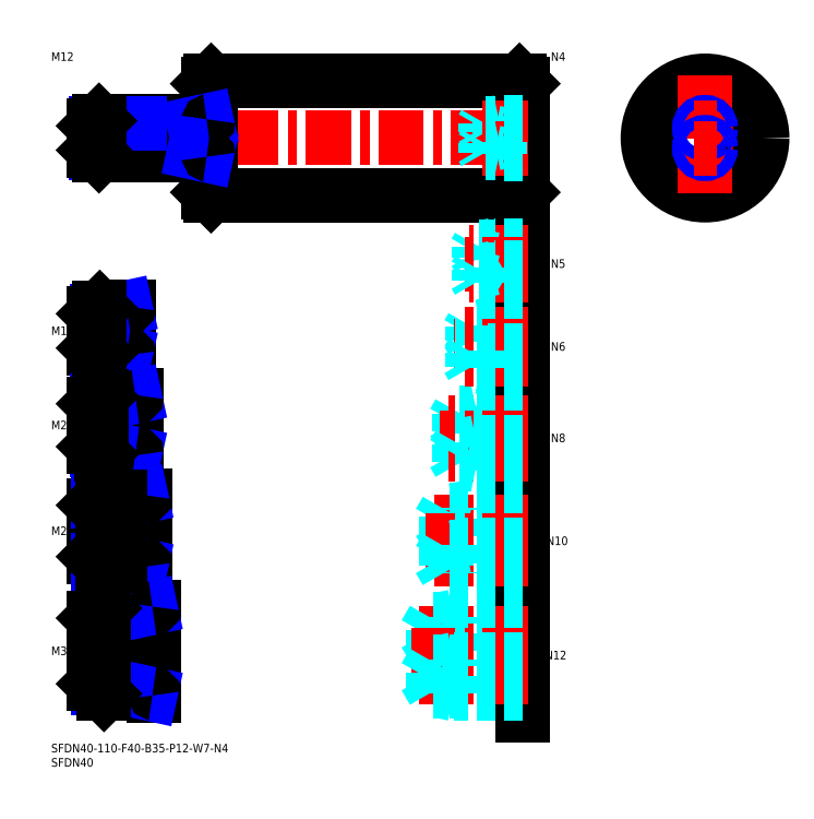
<metadata>
{"format":"dxf","ext":"dxf","renderer":"ezdxf+matplotlib","layout":"modelspace","background":"white","min_lineweight":24,"dpi":150}
</metadata>
<code>
0
SECTION
2
ENTITIES
0
INSERT
8
MSM_CONTINUOUS
2
*U12
10
0
20
0
30
0
0
INSERT
8
MSM_CONTINUOUS
2
*U13
10
0
20
0
30
0
0
INSERT
8
MSM_CONTINUOUS
2
*U14
10
0
20
0
30
0
0
LINE
8
MSM_CENTER
10
38
20
32.5
30
0
11
13
21
32.5
31
0
0
INSERT
8
MSM_CONTINUOUS
2
*U15
10
0
20
0
30
0
0
LINE
8
MSM_CENTER
10
13
20
74.5
30
0
11
35
21
74.5
31
0
0
INSERT
8
MSM_CONTINUOUS
2
*U16
10
0
20
0
30
0
0
LINE
8
MSM_CENTER
10
13
20
111.5
30
0
11
32
21
111.5
31
0
0
INSERT
8
MSM_CONTINUOUS
2
*U17
10
0
20
0
30
0
0
LINE
8
MSM_CENTER
10
13
20
144.5
30
0
11
29
21
144.5
31
0
0
LINE
8
MSM_CONTINUOUS
10
26.5
20
136.5
30
0
11
17
21
136.5
31
0
0
LINE
8
MSM_NARROW
10
21
20
137.6
30
0
11
15.92
21
137.6
31
0
0
LINE
8
MSM_NARROW
10
21
20
151.4
30
0
11
15.92
21
151.4
31
0
0
LINE
8
MSM_CONTINUOUS
10
26.5
20
152.5
30
0
11
17
21
152.5
31
0
0
LINE
8
MSM_CONTINUOUS
10
15
20
138.5
30
0
11
15
21
150.5
31
0
0
LINE
8
MSM_NARROW
10
23
20
120.1
30
0
11
16.15
21
120.1
31
0
0
LINE
8
MSM_NARROW
10
23
20
102.9
30
0
11
16.15
21
102.9
31
0
0
LINE
8
MSM_CONTINUOUS
10
29.5
20
101.5
30
0
11
17.5
21
101.5
31
0
0
LINE
8
MSM_CONTINUOUS
10
29.5
20
121.5
30
0
11
17.5
21
121.5
31
0
0
LINE
8
MSM_CONTINUOUS
10
15
20
104
30
0
11
15
21
119
31
0
0
LINE
8
MSM_CONTINUOUS
10
32.5
20
86.5
30
0
11
18
21
86.5
31
0
0
LINE
8
MSM_CONTINUOUS
10
32.5
20
62.5
30
0
11
18
21
62.5
31
0
0
LINE
8
MSM_CONTINUOUS
10
15
20
65.5
30
0
11
15
21
83.5
31
0
0
LINE
8
MSM_NARROW
10
24
20
84.88
30
0
11
16.38
21
84.88
31
0
0
LINE
8
MSM_NARROW
10
24
20
64.12
30
0
11
16.38
21
64.12
31
0
0
LINE
8
MSM_NARROW
10
16.61
20
45.61
30
0
11
26
21
45.61
31
0
0
LINE
8
MSM_NARROW
10
16.61
20
19.39
30
0
11
26
21
19.39
31
0
0
LINE
8
MSM_CONTINUOUS
10
18.5
20
17.5
30
0
11
35.5
21
17.5
31
0
0
LINE
8
MSM_CONTINUOUS
10
15
20
44
30
0
11
15
21
21
31
0
0
LINE
8
MSM_CONTINUOUS
10
18.5
20
47.5
30
0
11
35.5
21
47.5
31
0
0
LINE
8
MSM_CONTINUOUS
10
27
20
153
30
0
11
27
21
136
31
0
0
LINE
8
MSM_CONTINUOUS
10
30
20
122
30
0
11
30
21
101
31
0
0
LINE
8
MSM_CONTINUOUS
10
33
20
87
30
0
11
33
21
62
31
0
0
LINE
8
MSM_CONTINUOUS
10
36
20
48
30
0
11
36
21
17
31
0
0
LINE
8
MSM_CONTINUOUS
10
21
20
152.5
30
0
11
21
21
136.5
31
0
0
LINE
8
MSM_CONTINUOUS
10
23
20
121.5
30
0
11
23
21
101.5
31
0
0
LINE
8
MSM_CONTINUOUS
10
26
20
47.5
30
0
11
26
21
17.5
31
0
0
LINE
8
MSM_NARROW
10
21
20
151.4
30
0
11
26
21
152.5
31
0
0
LINE
8
MSM_NARROW
10
21
20
137.6
30
0
11
26
21
136.5
31
0
0
LINE
8
MSM_NARROW
10
23
20
120.1
30
0
11
29.25
21
121.5
31
0
0
LINE
8
MSM_NARROW
10
23
20
102.9
30
0
11
29.25
21
101.5
31
0
0
LINE
8
MSM_NARROW
10
24
20
84.88
30
0
11
31.5
21
86.5
31
0
0
LINE
8
MSM_NARROW
10
24
20
64.12
30
0
11
31.5
21
62.5
31
0
0
LINE
8
MSM_NARROW
10
26
20
45.61
30
0
11
34.75
21
47.5
31
0
0
LINE
8
MSM_NARROW
10
26
20
19.39
30
0
11
34.75
21
17.5
31
0
0
LINE
8
MSM_CONTINUOUS
10
17
20
152.5
30
0
11
15
21
150.5
31
0
0
LINE
8
MSM_CONTINUOUS
10
17
20
136.5
30
0
11
15
21
138.5
31
0
0
LINE
8
MSM_CONTINUOUS
10
17
20
136.5
30
0
11
17
21
152.5
31
0
0
LINE
8
MSM_CONTINUOUS
10
17.5
20
121.5
30
0
11
15
21
119
31
0
0
LINE
8
MSM_CONTINUOUS
10
17.5
20
101.5
30
0
11
15
21
104
31
0
0
LINE
8
MSM_CONTINUOUS
10
17.5
20
121.5
30
0
11
17.5
21
101.5
31
0
0
LINE
8
MSM_CONTINUOUS
10
18
20
86.5
30
0
11
15
21
83.5
31
0
0
LINE
8
MSM_CONTINUOUS
10
18
20
62.5
30
0
11
15
21
65.5
31
0
0
LINE
8
MSM_CONTINUOUS
10
18
20
62.5
30
0
11
18
21
86.5
31
0
0
LINE
8
MSM_CONTINUOUS
10
18.5
20
47.5
30
0
11
15
21
44
31
0
0
LINE
8
MSM_CONTINUOUS
10
18.5
20
17.5
30
0
11
15
21
21
31
0
0
LINE
8
MSM_CONTINUOUS
10
18.5
20
17.5
30
0
11
18.5
21
47.5
31
0
0
LINE
8
MSM_CONTINUOUS
10
24
20
86.5
30
0
11
24
21
62.5
31
0
0
ARC
8
MSM_CONTINUOUS
10
26.5
20
136
30
0
40
0.5
50
0
51
90
0
ARC
8
MSM_CONTINUOUS
10
26.5
20
153
30
0
40
0.5
50
270
51
0
0
ARC
8
MSM_CONTINUOUS
10
29.5
20
101
30
0
40
0.5
50
0
51
90
0
ARC
8
MSM_CONTINUOUS
10
29.5
20
122
30
0
40
0.5
50
270
51
0
0
ARC
8
MSM_CONTINUOUS
10
32.5
20
87
30
0
40
0.5
50
270
51
0
0
ARC
8
MSM_CONTINUOUS
10
32.5
20
62
30
0
40
0.5
50
0
51
90
0
ARC
8
MSM_CONTINUOUS
10
35.5
20
48
30
0
40
0.5
50
270
51
0
0
ARC
8
MSM_CONTINUOUS
10
35.5
20
17
30
0
40
0.5
50
0
51
90
0
LINE
8
MSM_CONTINUOUS
10
56
20
232
30
0
11
164
21
232
31
0
0
LINE
8
MSM_CONTINUOUS
10
56
20
192
30
0
11
164
21
192
31
0
0
LINE
8
MSM_CENTER
10
13
20
212
30
0
11
167
21
212
31
0
0
LINE
8
MSM_CONTINUOUS
10
55
20
231
30
0
11
55
21
193
31
0
0
LINE
8
MSM_CONTINUOUS
10
56
20
232
30
0
11
56
21
192
31
0
0
LINE
8
MSM_CONTINUOUS
10
55
20
193
30
0
11
56
21
192
31
0
0
LINE
8
MSM_CONTINUOUS
10
56
20
232
30
0
11
55
21
231
31
0
0
LINE
8
MSM_CENTER
10
207
20
212
30
0
11
251
21
212
31
0
0
LINE
8
MSM_CONTINUOUS
10
165
20
231
30
0
11
165
21
193
31
0
0
LINE
8
MSM_CONTINUOUS
10
164
20
232
30
0
11
164
21
192
31
0
0
LINE
8
MSM_CONTINUOUS
10
165
20
193
30
0
11
164
21
192
31
0
0
LINE
8
MSM_CONTINUOUS
10
164
20
232
30
0
11
165
21
231
31
0
0
CIRCLE
8
MSM_CONTINUOUS
10
229
20
212
30
0
40
20
0
LINE
8
MSM_CENTER
10
229
20
234
30
0
11
229
21
190
31
0
0
INSERT
8
MSM_CONTINUOUS
2
*U18
10
0
20
0
30
0
0
INSERT
8
MSM_CONTINUOUS
2
*U19
10
0
20
0
30
0
0
LINE
8
MSM_CENTER
10
167
20
215.5
30
0
11
149
21
215.5
31
0
0
LINE
8
MSM_DASHED
10
165
20
217.5
30
0
11
157
21
217.5
31
0
0
LINE
8
MSM_DASHED
10
165
20
217.1
30
0
11
151.9
21
217.1
31
0
0
LINE
8
MSM_DASHED
10
165
20
213.9
30
0
11
151.9
21
213.9
31
0
0
LINE
8
MSM_DASHED
10
165
20
213.5
30
0
11
157
21
213.5
31
0
0
LINE
8
MSM_DASHED
10
151.9
20
213.9
30
0
11
151.9
21
217.1
31
0
0
LINE
8
MSM_DASHED
10
151.9
20
217.1
30
0
11
151
21
215.5
31
0
0
LINE
8
MSM_DASHED
10
157
20
213.5
30
0
11
157
21
217.5
31
0
0
LINE
8
MSM_DASHED
10
151.9
20
213.9
30
0
11
151
21
215.5
31
0
0
LINE
8
MSM_DASHED
10
157
20
213.5
30
0
11
155.2
21
213.9
31
0
0
LINE
8
MSM_DASHED
10
157
20
217.5
30
0
11
155.2
21
217.1
31
0
0
LINE
8
MSM_CENTER
10
167
20
208.5
30
0
11
149
21
208.5
31
0
0
LINE
8
MSM_DASHED
10
165
20
206.5
30
0
11
157
21
206.5
31
0
0
LINE
8
MSM_DASHED
10
165
20
206.9
30
0
11
151.9
21
206.9
31
0
0
LINE
8
MSM_DASHED
10
165
20
210.1
30
0
11
151.9
21
210.1
31
0
0
LINE
8
MSM_DASHED
10
165
20
210.5
30
0
11
157
21
210.5
31
0
0
LINE
8
MSM_DASHED
10
151.9
20
210.1
30
0
11
151.9
21
206.9
31
0
0
LINE
8
MSM_DASHED
10
151.9
20
206.9
30
0
11
151
21
208.5
31
0
0
LINE
8
MSM_DASHED
10
157
20
210.5
30
0
11
157
21
206.5
31
0
0
LINE
8
MSM_DASHED
10
151.9
20
210.1
30
0
11
151
21
208.5
31
0
0
LINE
8
MSM_DASHED
10
157
20
210.5
30
0
11
155.2
21
210.1
31
0
0
LINE
8
MSM_DASHED
10
157
20
206.5
30
0
11
155.2
21
206.9
31
0
0
CIRCLE
8
MSM_CONTINUOUS
10
229
20
215.5
30
0
40
1.621
0
CIRCLE
8
MSM_NARROW
10
229
20
215.5
30
0
40
2
0
LINE
8
MSM_CENTER
10
225
20
215.5
30
0
11
233
21
215.5
31
0
0
CIRCLE
8
MSM_CONTINUOUS
10
229
20
208.5
30
0
40
1.621
0
CIRCLE
8
MSM_NARROW
10
229
20
208.5
30
0
40
2
0
LINE
8
MSM_CENTER
10
225
20
208.5
30
0
11
233
21
208.5
31
0
0
LINE
8
MSM_NARROW
10
50
20
206.9
30
0
11
15.8
21
206.9
31
0
0
LINE
8
MSM_CONTINUOUS
10
54.5
20
206
30
0
11
16.75
21
206
31
0
0
LINE
8
MSM_CONTINUOUS
10
54.5
20
218
30
0
11
16.75
21
218
31
0
0
LINE
8
MSM_NARROW
10
50
20
217.1
30
0
11
15.8
21
217.1
31
0
0
LINE
8
MSM_CONTINUOUS
10
15
20
207.8
30
0
11
15
21
216.2
31
0
0
LINE
8
MSM_CONTINUOUS
10
50
20
206
30
0
11
50
21
218
31
0
0
LINE
8
MSM_NARROW
10
50
20
217.1
30
0
11
54.37
21
218
31
0
0
LINE
8
MSM_NARROW
10
50
20
206.9
30
0
11
54.37
21
206
31
0
0
LINE
8
MSM_CONTINUOUS
10
16.75
20
218
30
0
11
15
21
216.2
31
0
0
LINE
8
MSM_CONTINUOUS
10
16.75
20
206
30
0
11
15
21
207.8
31
0
0
LINE
8
MSM_CONTINUOUS
10
16.75
20
218
30
0
11
16.75
21
206
31
0
0
ARC
8
MSM_CONTINUOUS
10
54.5
20
205.5
30
0
40
0.5
50
0
51
90
0
ARC
8
MSM_CONTINUOUS
10
54.5
20
218.5
30
0
40
0.5
50
270
51
0
0
LINE
8
MSM_CONTINUOUS
10
165
20
182
30
0
11
165
21
10
31
0
0
LINE
8
MSM_CENTER
10
167
20
38.5
30
0
11
129
21
38.5
31
0
0
LINE
8
MSM_DASHED
10
133.9
20
33.45
30
0
11
133.9
21
43.55
31
0
0
LINE
8
MSM_DASHED
10
133.9
20
43.55
30
0
11
131
21
38.5
31
0
0
LINE
8
MSM_DASHED
10
141
20
32.5
30
0
11
141
21
44.5
31
0
0
LINE
8
MSM_DASHED
10
165
20
33.45
30
0
11
133.9
21
33.45
31
0
0
LINE
8
MSM_DASHED
10
165
20
32.5
30
0
11
141
21
32.5
31
0
0
LINE
8
MSM_DASHED
10
141
20
32.5
30
0
11
136.6
21
33.45
31
0
0
LINE
8
MSM_DASHED
10
133.9
20
33.45
30
0
11
131
21
38.5
31
0
0
LINE
8
MSM_DASHED
10
165
20
44.5
30
0
11
141
21
44.5
31
0
0
LINE
8
MSM_DASHED
10
165
20
43.55
30
0
11
133.9
21
43.55
31
0
0
LINE
8
MSM_DASHED
10
141
20
44.5
30
0
11
136.6
21
43.55
31
0
0
INSERT
8
MSM_CONTINUOUS
2
*U20
10
0
20
0
30
0
0
INSERT
8
MSM_CONTINUOUS
2
*U21
10
0
20
0
30
0
0
LINE
8
MSM_CENTER
10
167
20
77.5
30
0
11
134
21
77.5
31
0
0
LINE
8
MSM_DASHED
10
138.4
20
73.31
30
0
11
138.4
21
81.69
31
0
0
LINE
8
MSM_DASHED
10
138.4
20
81.69
30
0
11
136
21
77.5
31
0
0
LINE
8
MSM_DASHED
10
145
20
72.5
30
0
11
145
21
82.5
31
0
0
LINE
8
MSM_DASHED
10
165
20
73.31
30
0
11
138.4
21
73.31
31
0
0
LINE
8
MSM_DASHED
10
165
20
72.5
30
0
11
145
21
72.5
31
0
0
LINE
8
MSM_DASHED
10
145
20
72.5
30
0
11
141.2
21
73.31
31
0
0
LINE
8
MSM_DASHED
10
138.4
20
73.31
30
0
11
136
21
77.5
31
0
0
LINE
8
MSM_DASHED
10
165
20
82.5
30
0
11
145
21
82.5
31
0
0
LINE
8
MSM_DASHED
10
165
20
81.69
30
0
11
138.4
21
81.69
31
0
0
LINE
8
MSM_DASHED
10
145
20
82.5
30
0
11
141.2
21
81.69
31
0
0
INSERT
8
MSM_CONTINUOUS
2
*U22
10
0
20
0
30
0
0
LINE
8
MSM_DASHED
10
149
20
108.5
30
0
11
149
21
116.5
31
0
0
LINE
8
MSM_DASHED
10
142.9
20
109.2
30
0
11
142.9
21
115.8
31
0
0
LINE
8
MSM_DASHED
10
142.9
20
115.8
30
0
11
141
21
112.5
31
0
0
LINE
8
MSM_CENTER
10
167
20
112.5
30
0
11
139
21
112.5
31
0
0
LINE
8
MSM_DASHED
10
165
20
109.2
30
0
11
142.9
21
109.2
31
0
0
LINE
8
MSM_DASHED
10
165
20
108.5
30
0
11
149
21
108.5
31
0
0
LINE
8
MSM_DASHED
10
149
20
108.5
30
0
11
145.9
21
109.2
31
0
0
LINE
8
MSM_DASHED
10
142.9
20
109.2
30
0
11
141
21
112.5
31
0
0
LINE
8
MSM_DASHED
10
165
20
116.5
30
0
11
149
21
116.5
31
0
0
LINE
8
MSM_DASHED
10
165
20
115.8
30
0
11
142.9
21
115.8
31
0
0
LINE
8
MSM_DASHED
10
149
20
116.5
30
0
11
145.9
21
115.8
31
0
0
INSERT
8
MSM_CONTINUOUS
2
*U23
10
0
20
0
30
0
0
LINE
8
MSM_CENTER
10
167
20
143.5
30
0
11
144
21
143.5
31
0
0
LINE
8
MSM_DASHED
10
165
20
146.5
30
0
11
153
21
146.5
31
0
0
LINE
8
MSM_DASHED
10
165
20
146
30
0
11
147.4
21
146
31
0
0
LINE
8
MSM_DASHED
10
165
20
141
30
0
11
147.4
21
141
31
0
0
LINE
8
MSM_DASHED
10
165
20
140.5
30
0
11
153
21
140.5
31
0
0
LINE
8
MSM_DASHED
10
153
20
140.5
30
0
11
153
21
146.5
31
0
0
LINE
8
MSM_DASHED
10
147.4
20
141
30
0
11
147.4
21
146
31
0
0
LINE
8
MSM_DASHED
10
147.4
20
146
30
0
11
146
21
143.5
31
0
0
LINE
8
MSM_DASHED
10
147.4
20
141
30
0
11
146
21
143.5
31
0
0
LINE
8
MSM_DASHED
10
153
20
140.5
30
0
11
150.5
21
141
31
0
0
LINE
8
MSM_DASHED
10
153
20
146.5
30
0
11
150.5
21
146
31
0
0
INSERT
8
MSM_CONTINUOUS
2
*U24
10
0
20
0
30
0
0
LINE
8
MSM_CENTER
10
167
20
172
30
0
11
146.5
21
172
31
0
0
LINE
8
MSM_DASHED
10
165
20
174.5
30
0
11
155
21
174.5
31
0
0
LINE
8
MSM_DASHED
10
165
20
174.1
30
0
11
149.7
21
174.1
31
0
0
LINE
8
MSM_DASHED
10
165
20
169.9
30
0
11
149.7
21
169.9
31
0
0
LINE
8
MSM_DASHED
10
165
20
169.5
30
0
11
155
21
169.5
31
0
0
LINE
8
MSM_DASHED
10
149.7
20
169.9
30
0
11
149.7
21
174.1
31
0
0
LINE
8
MSM_DASHED
10
149.7
20
174.1
30
0
11
148.5
21
172
31
0
0
LINE
8
MSM_DASHED
10
155
20
169.5
30
0
11
155
21
174.5
31
0
0
LINE
8
MSM_DASHED
10
149.7
20
169.9
30
0
11
148.5
21
172
31
0
0
LINE
8
MSM_DASHED
10
155
20
169.5
30
0
11
153
21
169.9
31
0
0
LINE
8
MSM_DASHED
10
155
20
174.5
30
0
11
153
21
174.1
31
0
0
LINE
8
MSM_CENTER
10
167
20
31
30
0
11
126
21
31
31
0
0
LINE
8
MSM_CENTER
10
167
20
23.5
30
0
11
129
21
23.5
31
0
0
LINE
8
MSM_DASHED
10
133.9
20
18.45
30
0
11
133.9
21
28.55
31
0
0
LINE
8
MSM_DASHED
10
133.9
20
28.55
30
0
11
131
21
23.5
31
0
0
LINE
8
MSM_DASHED
10
141
20
17.5
30
0
11
141
21
29.5
31
0
0
LINE
8
MSM_DASHED
10
165
20
18.45
30
0
11
133.9
21
18.45
31
0
0
LINE
8
MSM_DASHED
10
165
20
17.5
30
0
11
141
21
17.5
31
0
0
LINE
8
MSM_DASHED
10
141
20
17.5
30
0
11
136.6
21
18.45
31
0
0
LINE
8
MSM_DASHED
10
133.9
20
18.45
30
0
11
131
21
23.5
31
0
0
LINE
8
MSM_DASHED
10
165
20
29.5
30
0
11
141
21
29.5
31
0
0
LINE
8
MSM_DASHED
10
165
20
28.55
30
0
11
133.9
21
28.55
31
0
0
LINE
8
MSM_DASHED
10
141
20
29.5
30
0
11
136.6
21
28.55
31
0
0
LINE
8
MSM_CENTER
10
167
20
71
30
0
11
131
21
71
31
0
0
LINE
8
MSM_CENTER
10
167
20
64.5
30
0
11
134
21
64.5
31
0
0
LINE
8
MSM_DASHED
10
138.4
20
68.69
30
0
11
138.4
21
60.31
31
0
0
LINE
8
MSM_DASHED
10
138.4
20
60.31
30
0
11
136
21
64.5
31
0
0
LINE
8
MSM_DASHED
10
145
20
69.5
30
0
11
145
21
59.5
31
0
0
LINE
8
MSM_DASHED
10
165
20
68.69
30
0
11
138.4
21
68.69
31
0
0
LINE
8
MSM_DASHED
10
165
20
69.5
30
0
11
145
21
69.5
31
0
0
LINE
8
MSM_DASHED
10
145
20
69.5
30
0
11
141.2
21
68.69
31
0
0
LINE
8
MSM_DASHED
10
138.4
20
68.69
30
0
11
136
21
64.5
31
0
0
LINE
8
MSM_DASHED
10
165
20
59.5
30
0
11
145
21
59.5
31
0
0
LINE
8
MSM_DASHED
10
165
20
60.31
30
0
11
138.4
21
60.31
31
0
0
LINE
8
MSM_DASHED
10
145
20
59.5
30
0
11
141.2
21
60.31
31
0
0
LINE
8
MSM_CENTER
10
167
20
107
30
0
11
136
21
107
31
0
0
LINE
8
MSM_CENTER
10
167
20
139
30
0
11
141
21
139
31
0
0
LINE
8
MSM_CENTER
10
167
20
168
30
0
11
143.5
21
168
31
0
0
LINE
8
MSM_DASHED
10
149
20
105.5
30
0
11
149
21
97.5
31
0
0
LINE
8
MSM_DASHED
10
142.9
20
104.8
30
0
11
142.9
21
98.18
31
0
0
LINE
8
MSM_DASHED
10
142.9
20
98.18
30
0
11
141
21
101.5
31
0
0
LINE
8
MSM_CENTER
10
167
20
101.5
30
0
11
139
21
101.5
31
0
0
LINE
8
MSM_DASHED
10
165
20
104.8
30
0
11
142.9
21
104.8
31
0
0
LINE
8
MSM_DASHED
10
165
20
105.5
30
0
11
149
21
105.5
31
0
0
LINE
8
MSM_DASHED
10
149
20
105.5
30
0
11
145.9
21
104.8
31
0
0
LINE
8
MSM_DASHED
10
142.9
20
104.8
30
0
11
141
21
101.5
31
0
0
LINE
8
MSM_DASHED
10
165
20
97.5
30
0
11
149
21
97.5
31
0
0
LINE
8
MSM_DASHED
10
165
20
98.18
30
0
11
142.9
21
98.18
31
0
0
LINE
8
MSM_DASHED
10
149
20
97.5
30
0
11
145.9
21
98.18
31
0
0
LINE
8
MSM_CENTER
10
167
20
134.5
30
0
11
144
21
134.5
31
0
0
LINE
8
MSM_DASHED
10
165
20
131.5
30
0
11
153
21
131.5
31
0
0
LINE
8
MSM_DASHED
10
165
20
132
30
0
11
147.4
21
132
31
0
0
LINE
8
MSM_DASHED
10
165
20
137
30
0
11
147.4
21
137
31
0
0
LINE
8
MSM_DASHED
10
165
20
137.5
30
0
11
153
21
137.5
31
0
0
LINE
8
MSM_DASHED
10
153
20
137.5
30
0
11
153
21
131.5
31
0
0
LINE
8
MSM_DASHED
10
147.4
20
137
30
0
11
147.4
21
132
31
0
0
LINE
8
MSM_DASHED
10
147.4
20
132
30
0
11
146
21
134.5
31
0
0
LINE
8
MSM_DASHED
10
147.4
20
137
30
0
11
146
21
134.5
31
0
0
LINE
8
MSM_DASHED
10
153
20
137.5
30
0
11
150.5
21
137
31
0
0
LINE
8
MSM_DASHED
10
153
20
131.5
30
0
11
150.5
21
132
31
0
0
LINE
8
MSM_CENTER
10
167
20
164
30
0
11
146.5
21
164
31
0
0
LINE
8
MSM_DASHED
10
165
20
161.5
30
0
11
155
21
161.5
31
0
0
LINE
8
MSM_DASHED
10
165
20
161.9
30
0
11
149.7
21
161.9
31
0
0
LINE
8
MSM_DASHED
10
165
20
166.1
30
0
11
149.7
21
166.1
31
0
0
LINE
8
MSM_DASHED
10
165
20
166.5
30
0
11
155
21
166.5
31
0
0
LINE
8
MSM_DASHED
10
149.7
20
166.1
30
0
11
149.7
21
161.9
31
0
0
LINE
8
MSM_DASHED
10
149.7
20
161.9
30
0
11
148.5
21
164
31
0
0
LINE
8
MSM_DASHED
10
155
20
166.5
30
0
11
155
21
161.5
31
0
0
LINE
8
MSM_DASHED
10
149.7
20
166.1
30
0
11
148.5
21
164
31
0
0
LINE
8
MSM_DASHED
10
155
20
166.5
30
0
11
153
21
166.1
31
0
0
LINE
8
MSM_DASHED
10
155
20
161.5
30
0
11
153
21
161.9
31
0
0
ENDSEC
0
EOF

</code>
